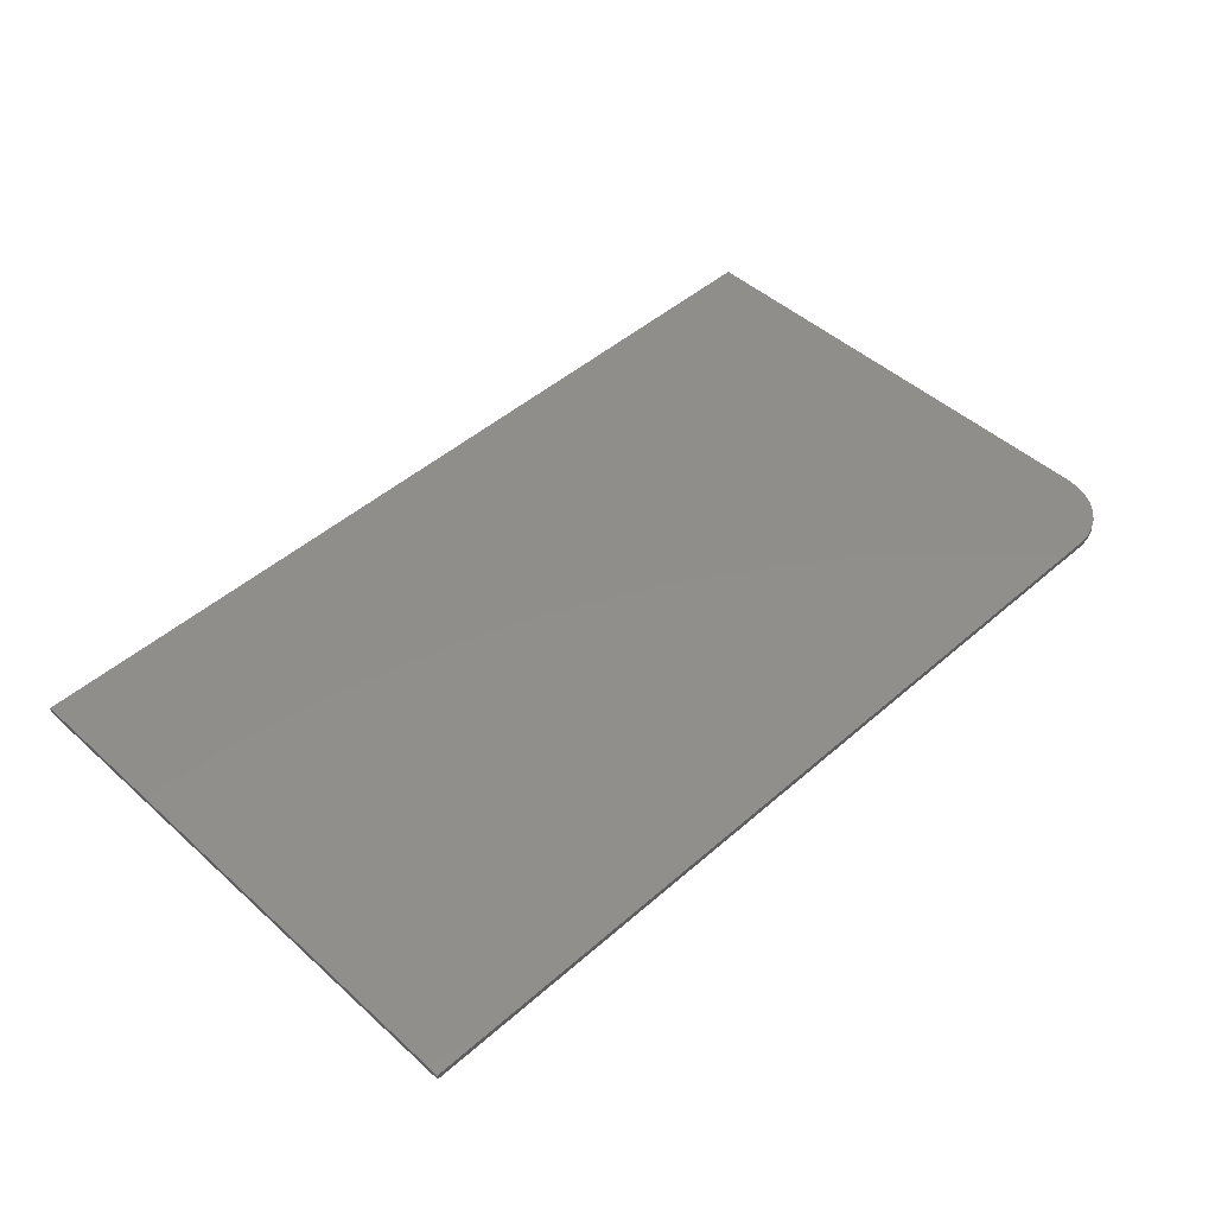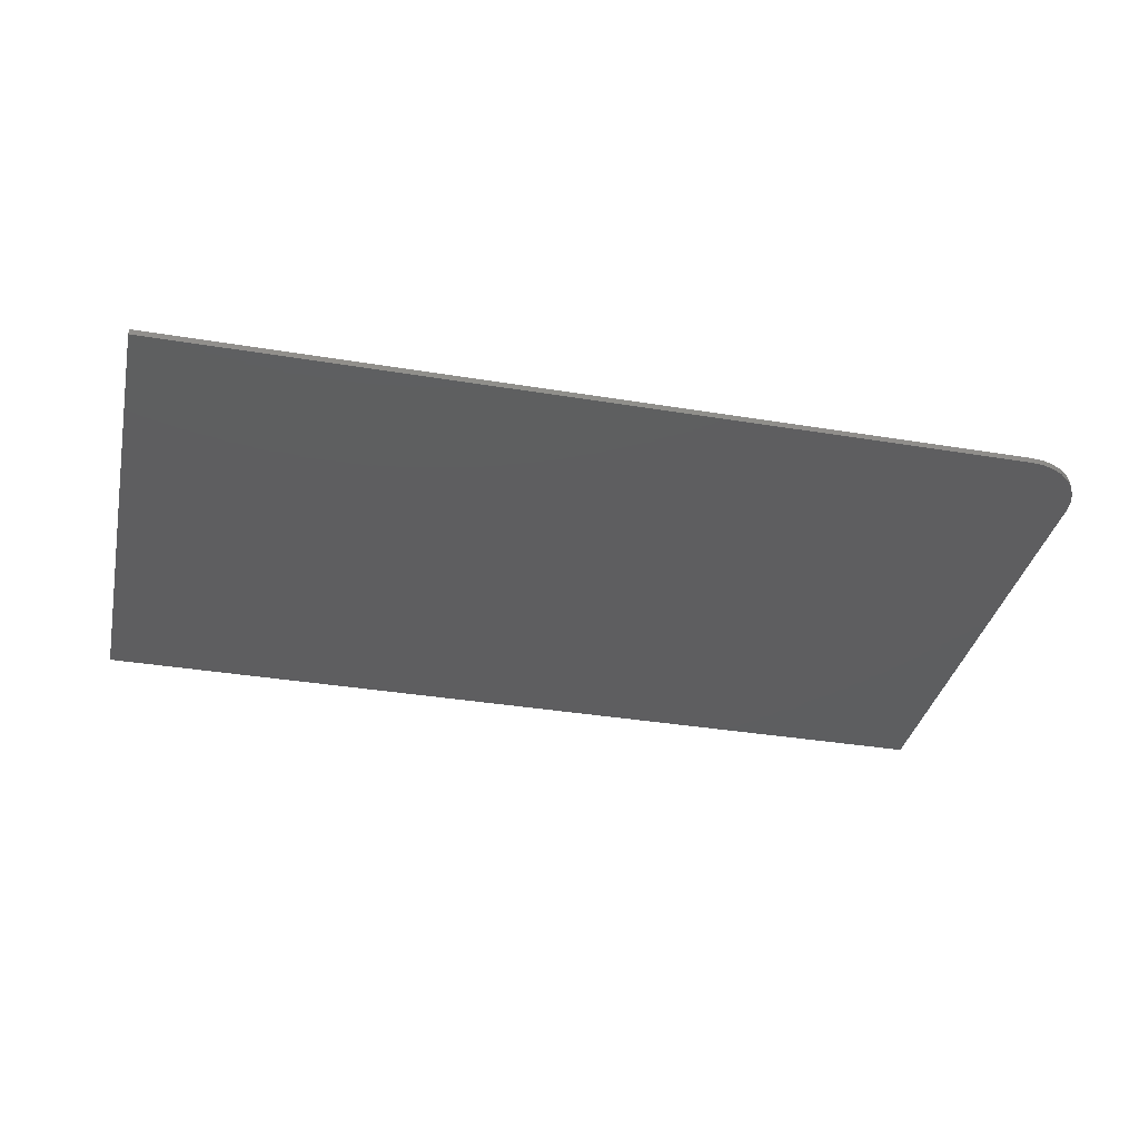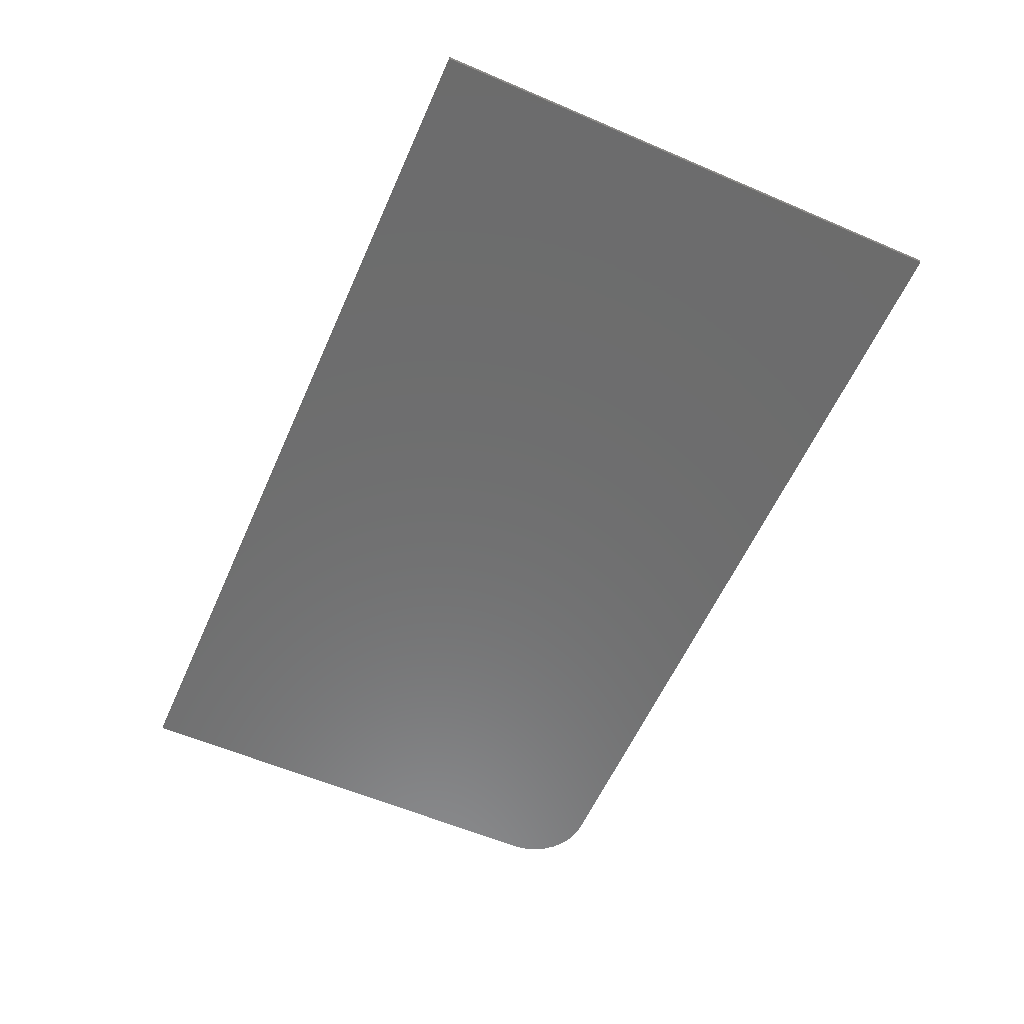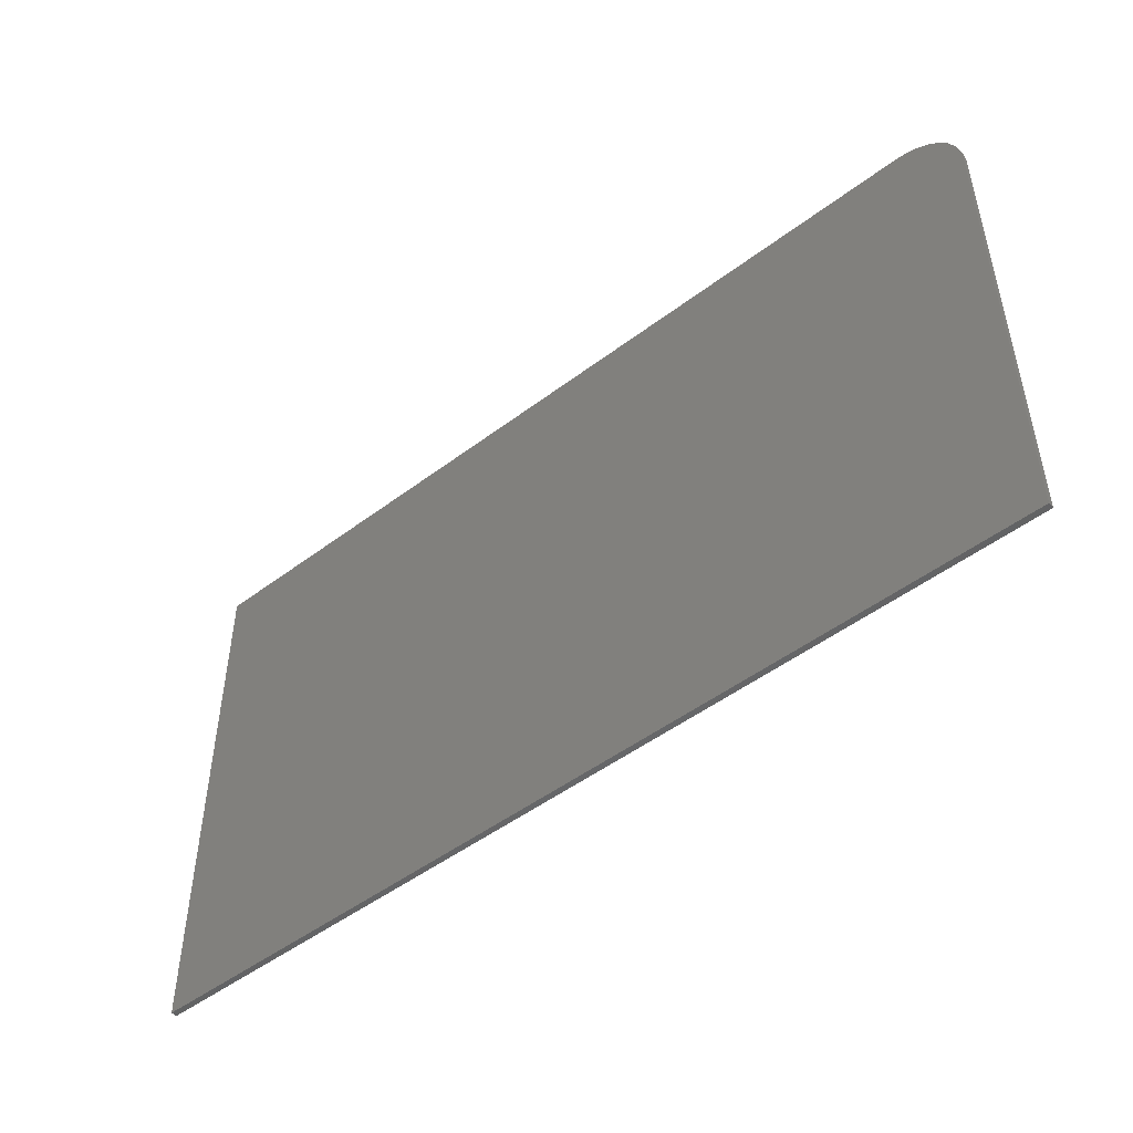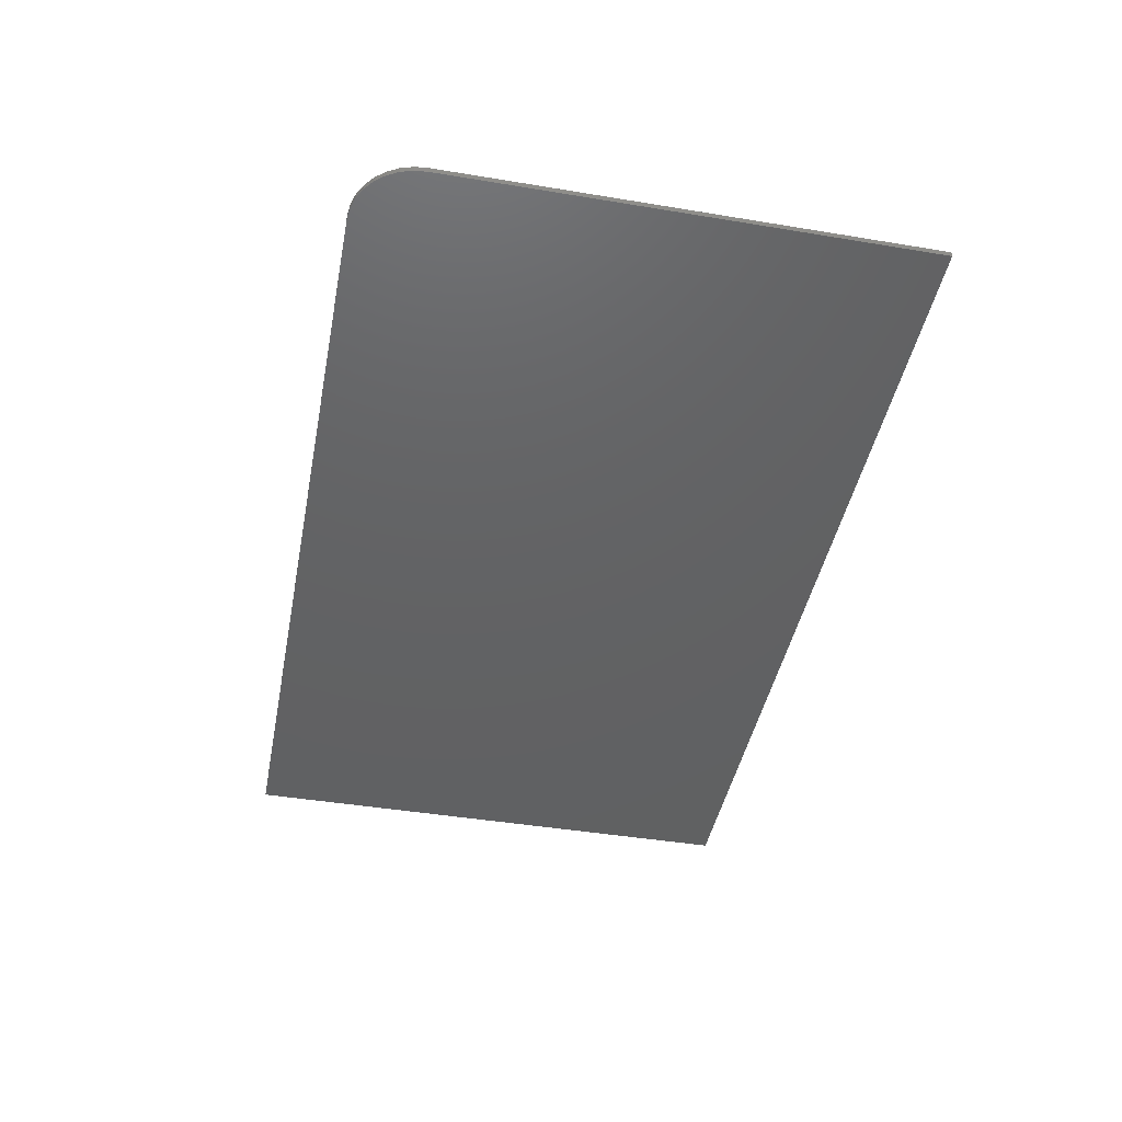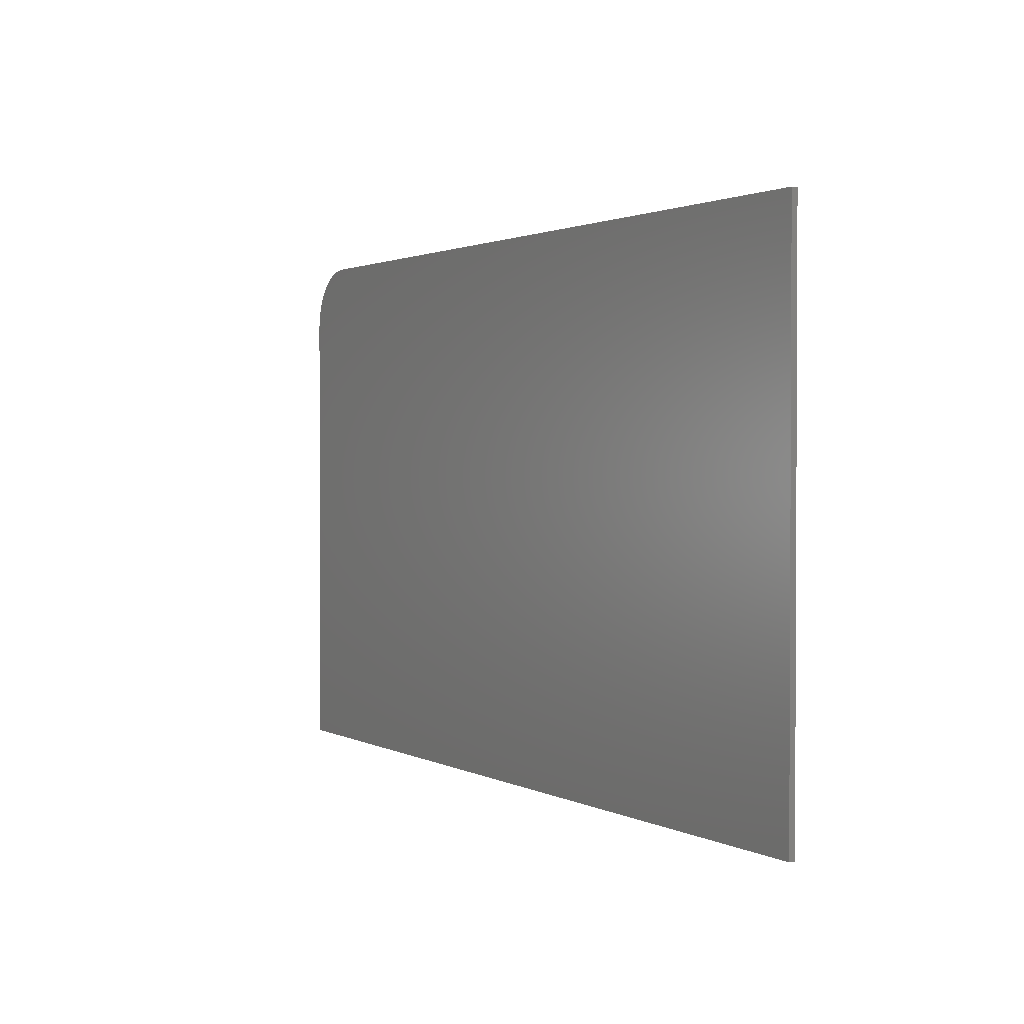
<metadata>
{"format":"stl","ext":"stl","renderer":"f3d","projection":"perspective","resolution":1024,"background":"white","views":[{"elev":47.3,"azim":135.4,"up":"+Z"},{"elev":-35.6,"azim":167.7,"up":"+Z"},{"elev":-58.9,"azim":66.2,"up":"+Z"},{"elev":-48.8,"azim":-139.9,"up":"+Y"},{"elev":-44.0,"azim":-101.0,"up":"+Z"},{"elev":1.6,"azim":60.6,"up":"+Y"}]}
</metadata>
<code>
# stl→obj: 24 verts, 44 faces
v 0.4844 0.03232 0.007812
v -0.6641 0.03232 0.007812
v -0.6808 0.03067 0.007812
v -0.6969 0.02578 0.007812
v -0.7118 0.01784 0.007812
v -0.7248 0.007149 0.007812
v -0.7355 -0.005874 0.007812
v -0.7435 -0.02073 0.007812
v -0.7483 -0.03685 0.007812
v -0.75 -0.05362 0.007812
v -0.75 -0.6953 0.007812
v 0.4844 -0.6953 0.007812
v 0.4844 0.03232 0
v 0.4844 -0.6953 0
v -0.75 -0.6953 0
v -0.75 -0.05362 0
v -0.7483 -0.03685 0
v -0.7435 -0.02073 0
v -0.7355 -0.005874 0
v -0.7248 0.007149 0
v -0.7118 0.01784 0
v -0.6969 0.02578 0
v -0.6808 0.03067 0
v -0.6641 0.03232 0
f 1 2 3
f 1 3 4
f 1 4 5
f 1 5 6
f 1 6 7
f 1 7 8
f 1 8 9
f 1 9 10
f 1 10 11
f 1 11 12
f 13 14 15
f 13 15 16
f 13 16 17
f 13 17 18
f 13 18 19
f 13 19 20
f 13 20 21
f 13 21 22
f 13 22 23
f 13 23 24
f 10 16 11
f 11 16 15
f 1 13 2
f 2 13 24
f 16 10 17
f 17 10 9
f 17 9 18
f 18 9 8
f 18 8 19
f 19 8 7
f 19 7 20
f 20 7 6
f 20 6 21
f 21 6 5
f 21 5 22
f 22 5 4
f 22 4 23
f 23 4 3
f 23 3 24
f 24 3 2
f 12 14 1
f 1 14 13
f 11 15 12
f 12 15 14

</code>
